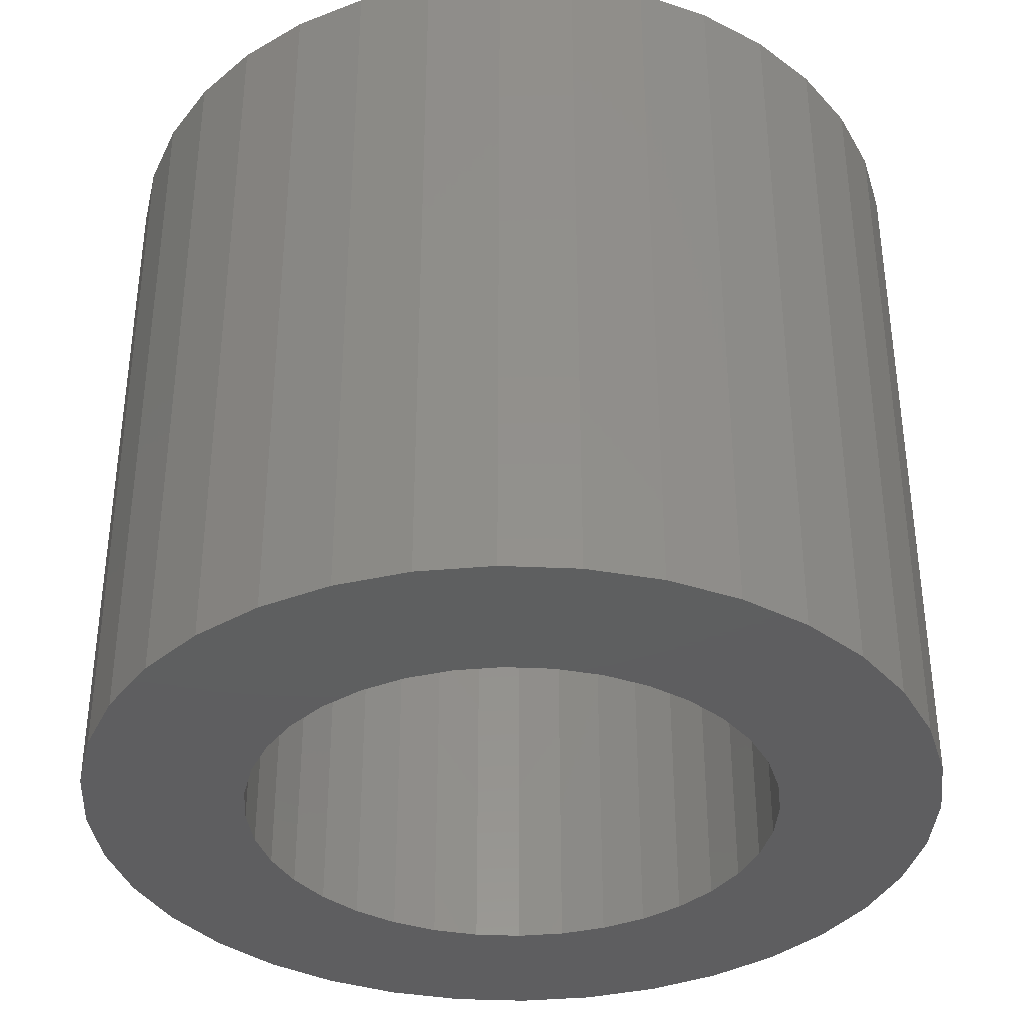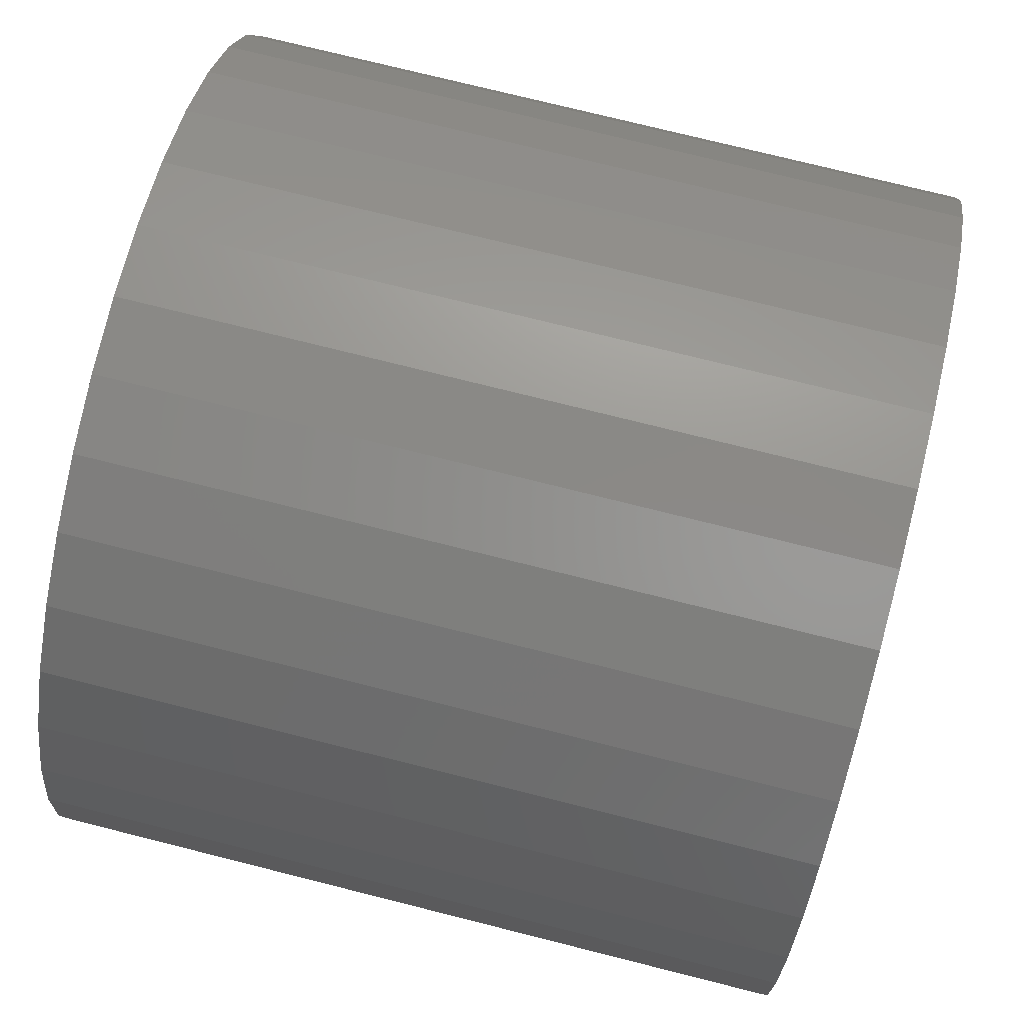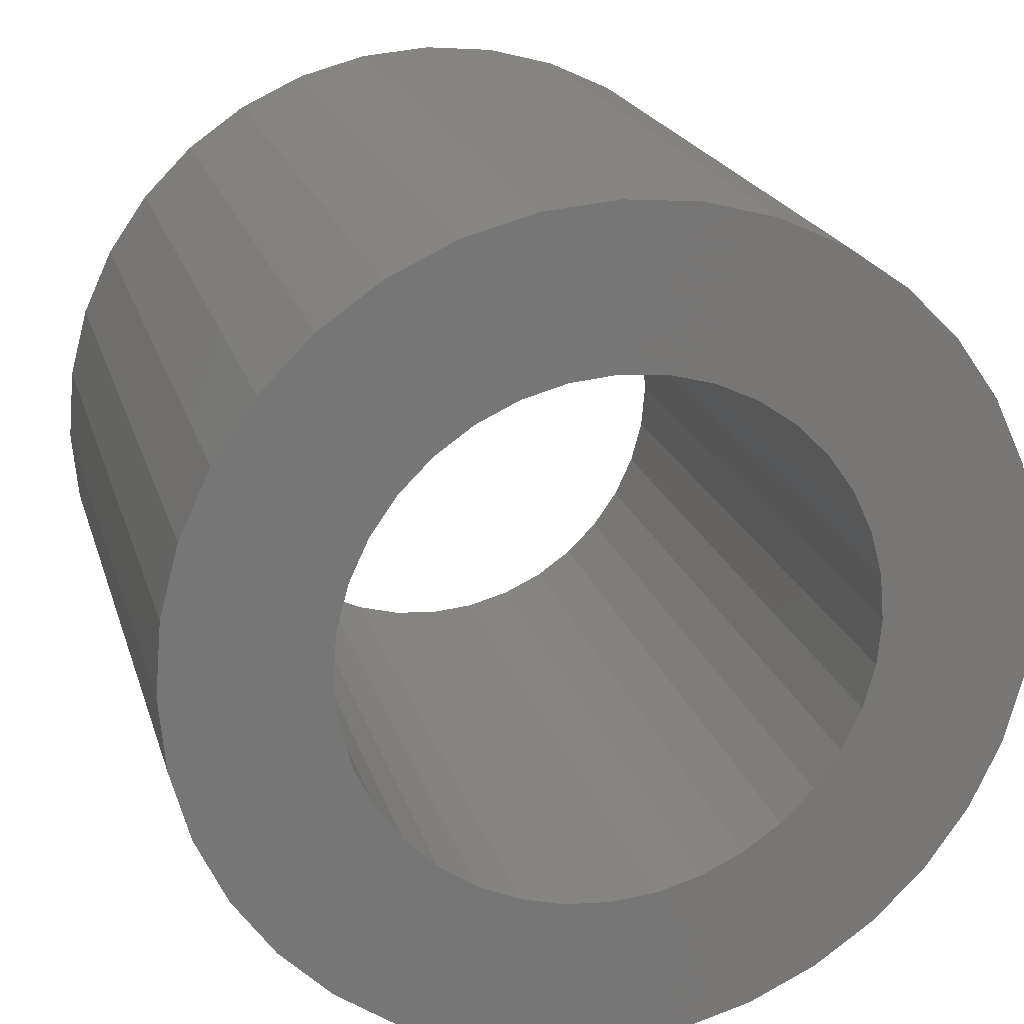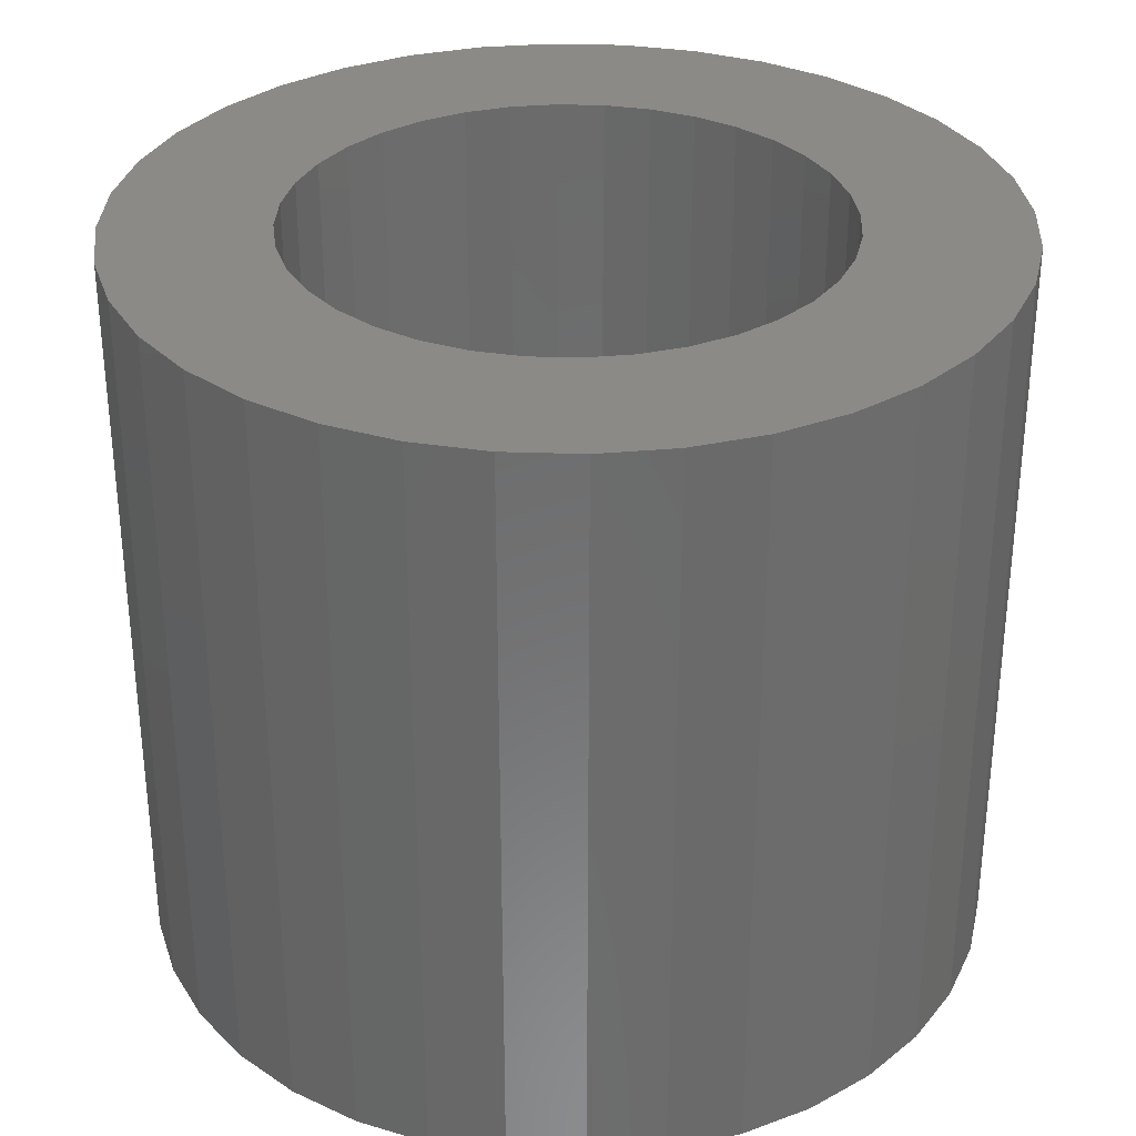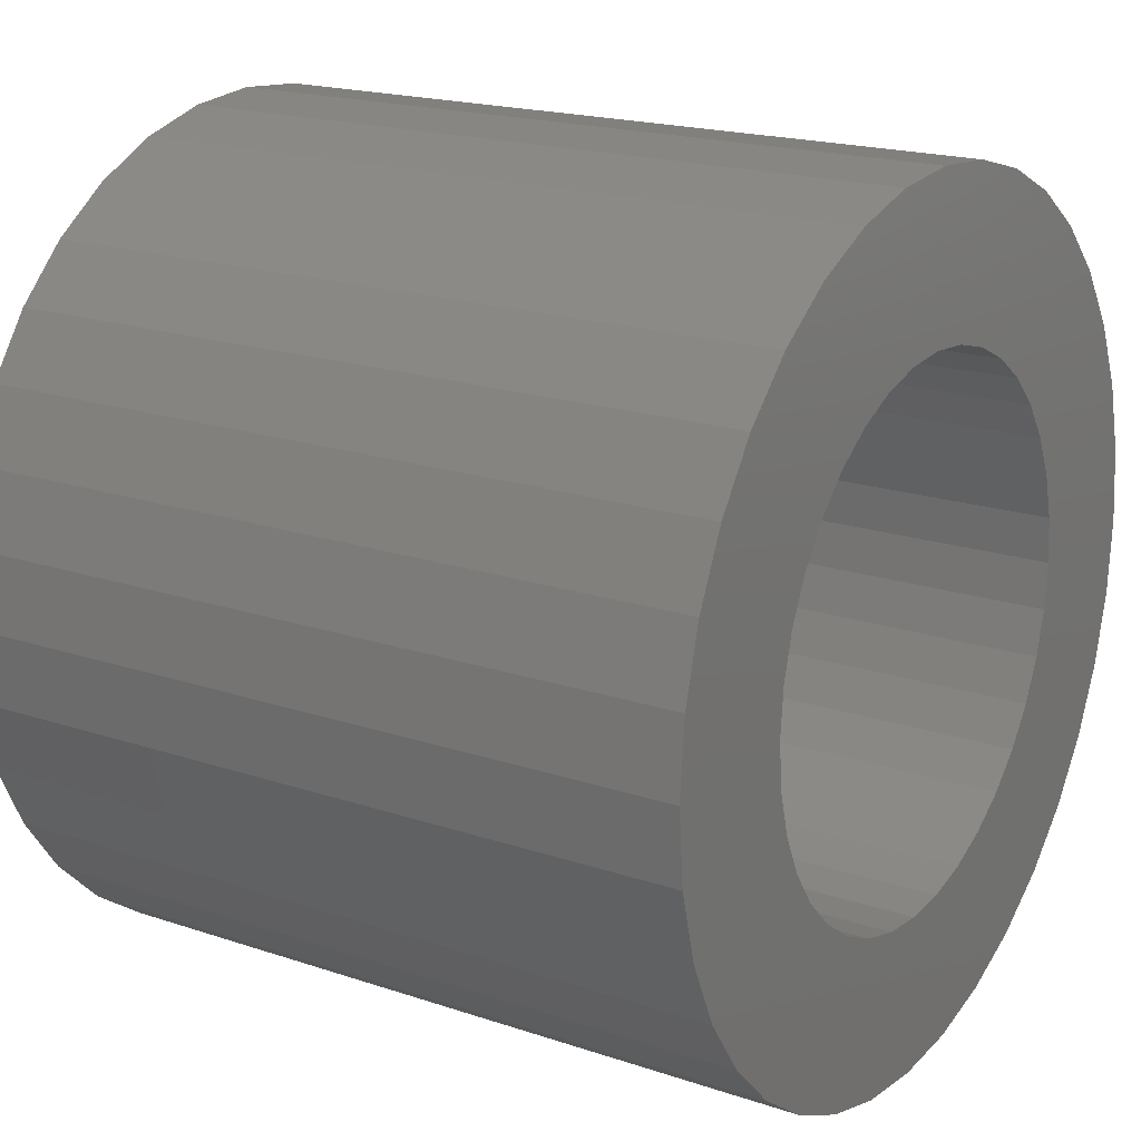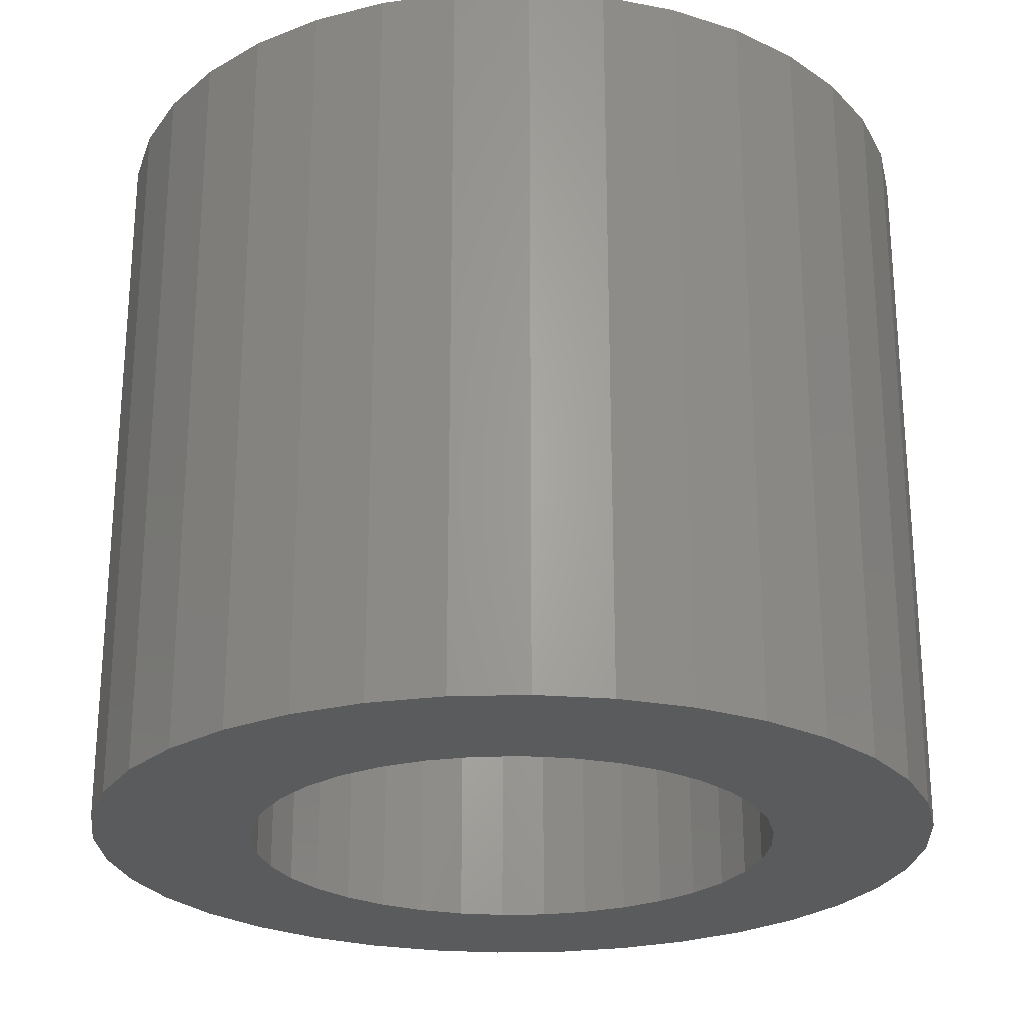
<metadata>
{"format":"stl","ext":"stl","renderer":"f3d","projection":"perspective","resolution":1024,"background":"white","views":[{"elev":-36.5,"azim":161.7,"up":"+Y"},{"elev":75.3,"azim":-75.9,"up":"+Z"},{"elev":20.6,"azim":-14.9,"up":"+Z"},{"elev":32.2,"azim":77.7,"up":"+Y"},{"elev":18.8,"azim":122.7,"up":"+Z"},{"elev":-24.9,"azim":-72.3,"up":"+Y"}]}
</metadata>
<code>
# stl→obj: 144 verts, 288 faces
v -0.4221 -4.053e-16 -0.07442
v -0.4286 -0.75 4.592e-17
v -0.4286 -4.069e-16 3.081e-33
v -0.4221 -0.75 -0.07442
v -0.4027 -3.913e-16 -0.1466
v -0.4027 -0.75 -0.1466
v -0.3712 -3.655e-16 -0.2143
v -0.3712 -0.75 -0.2143
v -0.3283 -3.286e-16 -0.2755
v -0.3283 -0.75 -0.2755
v -0.2755 -2.816e-16 -0.3283
v -0.2755 -0.75 -0.3283
v -0.2143 -2.262e-16 -0.3712
v -0.2143 -0.75 -0.3712
v -0.1466 -1.638e-16 -0.4027
v -0.1466 -0.75 -0.4027
v -0.07442 -0.75 -0.4221
v -0.07442 -9.65e-17 -0.4221
v -8.175e-17 -2.624e-17 -0.4286
v 6.303e-16 -0.75 -0.4286
v 0.07442 4.481e-17 -0.4221
v 0.07442 -0.75 -0.4221
v 0.1466 1.145e-16 -0.4027
v 0.1466 -0.75 -0.4027
v 0.2143 1.807e-16 -0.3712
v 0.2143 -0.75 -0.3712
v 0.2755 2.414e-16 -0.3283
v 0.2755 -0.75 -0.3283
v 0.3283 2.948e-16 -0.2755
v 0.3283 -0.75 -0.2755
v 0.3712 3.393e-16 -0.2143
v 0.3712 -0.75 -0.2143
v 0.4027 3.734e-16 -0.1466
v 0.4027 -0.75 -0.1466
v 0.4221 3.962e-16 -0.07442
v 0.4221 -0.75 -0.07442
v 0.4286 4.069e-16 -6.235e-16
v 0.4286 -0.75 -5.775e-16
v 0.4221 4.053e-16 0.07442
v 0.4221 -0.75 0.07442
v 0.4027 -0.75 0.1466
v 0.4027 3.913e-16 0.1466
v 0.3712 3.655e-16 0.2143
v 0.3712 -0.75 0.2143
v 0.3283 3.286e-16 0.2755
v 0.3283 -0.75 0.2755
v 0.2755 2.816e-16 0.3283
v 0.2755 -0.75 0.3283
v 0.2143 2.262e-16 0.3712
v 0.2143 -0.75 0.3712
v 0.1466 1.638e-16 0.4027
v 0.1466 -0.75 0.4027
v 0.07442 -0.75 0.4221
v 0.07442 9.65e-17 0.4221
v 1.877e-15 -0.75 0.4286
v 1.165e-15 2.624e-17 0.4286
v -0.07442 -4.481e-17 0.4221
v -0.07442 -0.75 0.4221
v -0.1466 -1.145e-16 0.4027
v -0.1466 -0.75 0.4027
v -0.2143 -1.807e-16 0.3712
v -0.2143 -0.75 0.3712
v -0.2755 -0.75 0.3283
v -0.2755 -2.414e-16 0.3283
v -0.3283 -2.948e-16 0.2755
v -0.3283 -0.75 0.2755
v -0.3712 -3.393e-16 0.2143
v -0.3712 -0.75 0.2143
v -0.4027 -0.75 0.1466
v -0.4027 -3.734e-16 0.1466
v -0.4221 -3.962e-16 0.07442
v -0.4221 -0.75 0.07442
v -0.2638 -2.533e-16 -0.04651
v -0.2679 -2.543e-16 3.081e-33
v -0.2679 -0.75 4.592e-17
v -0.2638 -0.75 -0.04651
v -0.2517 -2.446e-16 -0.09161
v -0.2517 -0.75 -0.09161
v -0.232 -2.284e-16 -0.1339
v -0.232 -0.75 -0.1339
v -0.2052 -2.054e-16 -0.1722
v -0.2052 -0.75 -0.1722
v -0.1722 -1.76e-16 -0.2052
v -0.1722 -0.75 -0.2052
v -0.1339 -1.414e-16 -0.232
v -0.1339 -0.75 -0.232
v -0.09161 -0.75 -0.2517
v -0.09161 -1.024e-16 -0.2517
v -0.04651 -6.031e-17 -0.2638
v -0.04651 -0.75 -0.2638
v 6.401e-16 -0.75 -0.2679
v -7.191e-17 -1.64e-17 -0.2679
v 0.04651 2.801e-17 -0.2638
v 0.04651 -0.75 -0.2638
v 0.09161 -0.75 -0.2517
v 0.09161 7.157e-17 -0.2517
v 0.1339 1.129e-16 -0.232
v 0.1339 -0.75 -0.232
v 0.1722 1.509e-16 -0.2052
v 0.1722 -0.75 -0.2052
v 0.2052 -0.75 -0.1722
v 0.2052 1.843e-16 -0.1722
v 0.232 2.12e-16 -0.1339
v 0.232 -0.75 -0.1339
v 0.2517 -0.75 -0.09161
v 0.2517 2.334e-16 -0.09161
v 0.2638 2.476e-16 -0.04651
v 0.2638 -0.75 -0.04651
v 0.2679 2.543e-16 -3.897e-16
v 0.2679 -0.75 -3.437e-16
v 0.2638 -0.75 0.04651
v 0.2638 2.533e-16 0.04651
v 0.2517 -0.75 0.09161
v 0.2517 2.446e-16 0.09161
v 0.232 2.284e-16 0.1339
v 0.232 -0.75 0.1339
v 0.2052 -0.75 0.1722
v 0.2052 2.054e-16 0.1722
v 0.1722 -0.75 0.2052
v 0.1722 1.76e-16 0.2052
v 0.1339 1.414e-16 0.232
v 0.1339 -0.75 0.232
v 0.09161 1.024e-16 0.2517
v 0.09161 -0.75 0.2517
v 0.04651 6.031e-17 0.2638
v 0.04651 -0.75 0.2638
v 7.074e-16 1.64e-17 0.2679
v 1.419e-15 -0.75 0.2679
v -0.04651 -2.801e-17 0.2638
v -0.04651 -0.75 0.2638
v -0.09161 -7.157e-17 0.2517
v -0.09161 -0.75 0.2517
v -0.1339 -1.129e-16 0.232
v -0.1339 -0.75 0.232
v -0.1722 -1.509e-16 0.2052
v -0.1722 -0.75 0.2052
v -0.2052 -1.843e-16 0.1722
v -0.2052 -0.75 0.1722
v -0.232 -2.12e-16 0.1339
v -0.232 -0.75 0.1339
v -0.2517 -2.334e-16 0.09161
v -0.2517 -0.75 0.09161
v -0.2638 -2.476e-16 0.04651
v -0.2638 -0.75 0.04651
f 1 2 3
f 1 4 2
f 5 6 4
f 5 4 1
f 7 8 6
f 7 6 5
f 9 10 8
f 9 8 7
f 11 12 10
f 11 10 9
f 13 12 11
f 13 14 12
f 15 14 13
f 15 16 14
f 15 17 16
f 18 17 15
f 19 20 17
f 19 17 18
f 21 22 20
f 21 20 19
f 23 24 22
f 23 22 21
f 25 26 24
f 25 24 23
f 27 28 26
f 27 26 25
f 29 30 28
f 29 28 27
f 31 32 30
f 31 30 29
f 33 34 32
f 33 32 31
f 35 36 34
f 35 34 33
f 37 38 36
f 37 36 35
f 39 40 38
f 39 41 40
f 39 38 37
f 42 41 39
f 43 44 41
f 43 41 42
f 45 46 44
f 45 44 43
f 47 48 46
f 47 46 45
f 49 50 48
f 49 48 47
f 51 52 50
f 51 53 52
f 51 50 49
f 54 55 53
f 54 53 51
f 56 55 54
f 57 58 55
f 57 55 56
f 59 60 58
f 59 58 57
f 61 62 60
f 61 63 62
f 61 60 59
f 64 63 61
f 65 63 64
f 65 66 63
f 67 66 65
f 67 68 66
f 67 69 68
f 70 69 67
f 71 69 70
f 71 72 69
f 3 72 71
f 3 2 72
f 73 74 75
f 73 75 76
f 77 76 78
f 77 73 76
f 79 78 80
f 79 77 78
f 81 80 82
f 81 79 80
f 83 82 84
f 83 81 82
f 85 83 84
f 85 84 86
f 85 86 87
f 88 85 87
f 89 88 87
f 89 87 90
f 89 90 91
f 92 89 91
f 93 91 94
f 93 94 95
f 93 92 91
f 96 93 95
f 97 95 98
f 97 96 95
f 99 98 100
f 99 100 101
f 99 97 98
f 102 99 101
f 103 101 104
f 103 104 105
f 103 102 101
f 106 103 105
f 107 105 108
f 107 106 105
f 109 108 110
f 109 110 111
f 109 107 108
f 112 111 113
f 112 109 111
f 114 112 113
f 115 113 116
f 115 116 117
f 115 114 113
f 118 117 119
f 118 115 117
f 120 118 119
f 121 119 122
f 121 120 119
f 123 122 124
f 123 121 122
f 125 124 126
f 125 123 124
f 127 126 128
f 127 125 126
f 129 128 130
f 129 127 128
f 131 130 132
f 131 129 130
f 133 132 134
f 133 131 132
f 135 133 134
f 135 134 136
f 137 135 136
f 137 136 138
f 139 137 138
f 139 138 140
f 141 139 140
f 141 140 142
f 143 141 142
f 143 142 144
f 143 144 75
f 74 143 75
f 81 11 9
f 81 83 11
f 85 13 11
f 85 11 83
f 79 9 7
f 79 81 9
f 88 15 13
f 88 13 85
f 77 7 5
f 77 79 7
f 89 15 88
f 89 18 15
f 73 5 1
f 73 77 5
f 92 19 18
f 92 18 89
f 74 1 3
f 74 73 1
f 93 21 19
f 93 19 92
f 143 74 3
f 143 3 71
f 96 23 21
f 96 21 93
f 141 143 71
f 141 71 70
f 97 25 23
f 97 23 96
f 139 141 70
f 139 70 67
f 99 27 25
f 99 25 97
f 137 67 65
f 137 139 67
f 29 27 99
f 29 99 102
f 64 137 65
f 64 135 137
f 31 102 103
f 31 29 102
f 61 135 64
f 61 133 135
f 106 31 103
f 33 31 106
f 59 133 61
f 59 131 133
f 35 106 107
f 35 33 106
f 57 129 131
f 57 131 59
f 37 107 109
f 37 35 107
f 56 127 129
f 56 129 57
f 39 109 112
f 39 112 114
f 39 37 109
f 54 127 56
f 54 125 127
f 42 39 114
f 51 125 54
f 51 123 125
f 43 114 115
f 43 115 118
f 43 42 114
f 49 123 51
f 49 121 123
f 45 43 118
f 47 121 49
f 47 45 118
f 47 118 120
f 47 120 121
f 82 10 12
f 82 12 84
f 86 12 14
f 86 84 12
f 80 8 10
f 80 10 82
f 87 14 16
f 87 86 14
f 78 6 8
f 78 8 80
f 90 87 16
f 90 16 17
f 76 4 6
f 76 6 78
f 91 17 20
f 91 90 17
f 75 2 4
f 75 4 76
f 94 20 22
f 94 91 20
f 144 2 75
f 144 72 2
f 95 22 24
f 95 94 22
f 142 72 144
f 142 69 72
f 98 24 26
f 98 95 24
f 140 69 142
f 140 68 69
f 100 26 28
f 100 98 26
f 138 66 68
f 138 68 140
f 30 100 28
f 30 101 100
f 63 66 138
f 63 138 136
f 32 104 101
f 32 101 30
f 62 63 136
f 62 136 134
f 105 104 32
f 34 105 32
f 60 62 134
f 60 134 132
f 36 108 105
f 36 105 34
f 58 132 130
f 58 60 132
f 38 110 108
f 38 108 36
f 55 130 128
f 55 58 130
f 40 111 110
f 40 113 111
f 40 110 38
f 53 55 128
f 53 128 126
f 41 113 40
f 52 53 126
f 52 126 124
f 44 116 113
f 44 117 116
f 44 113 41
f 50 52 124
f 50 124 122
f 46 117 44
f 48 50 122
f 48 117 46
f 48 119 117
f 48 122 119

</code>
